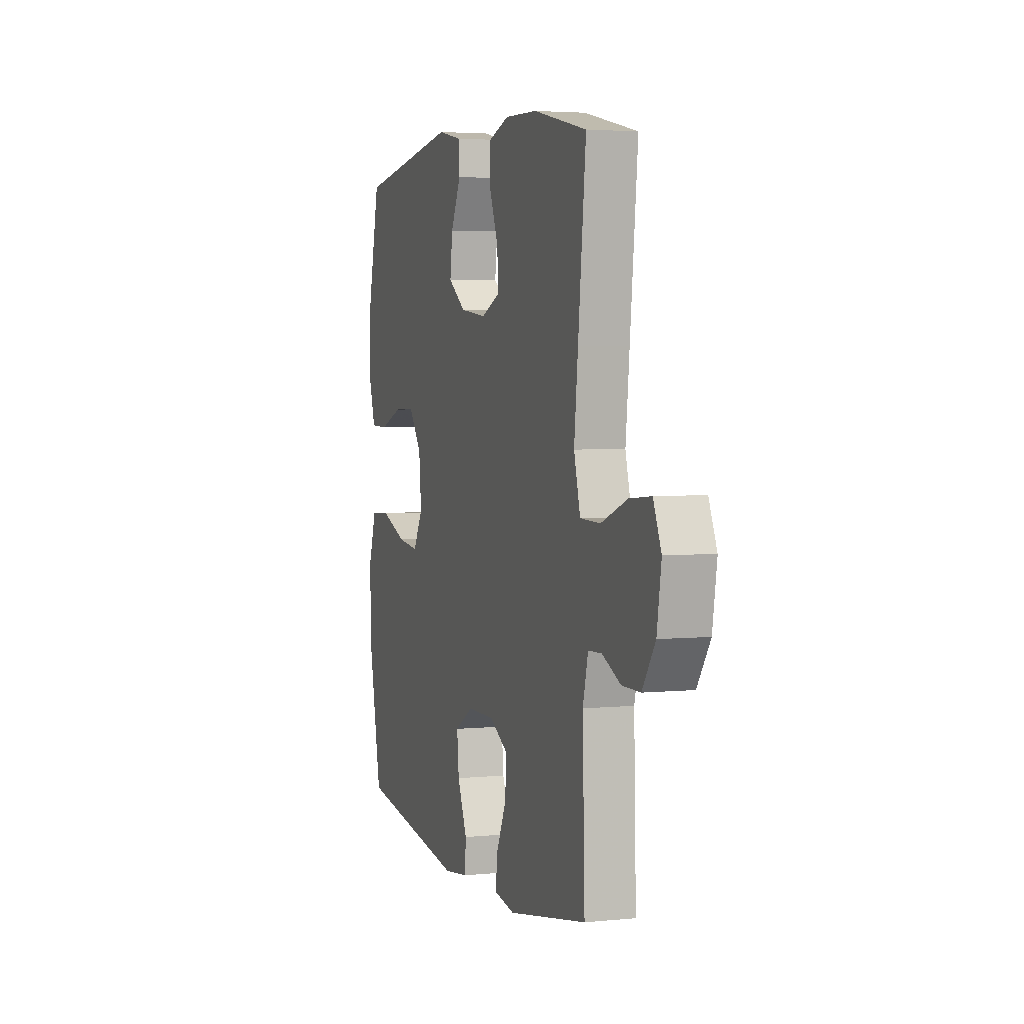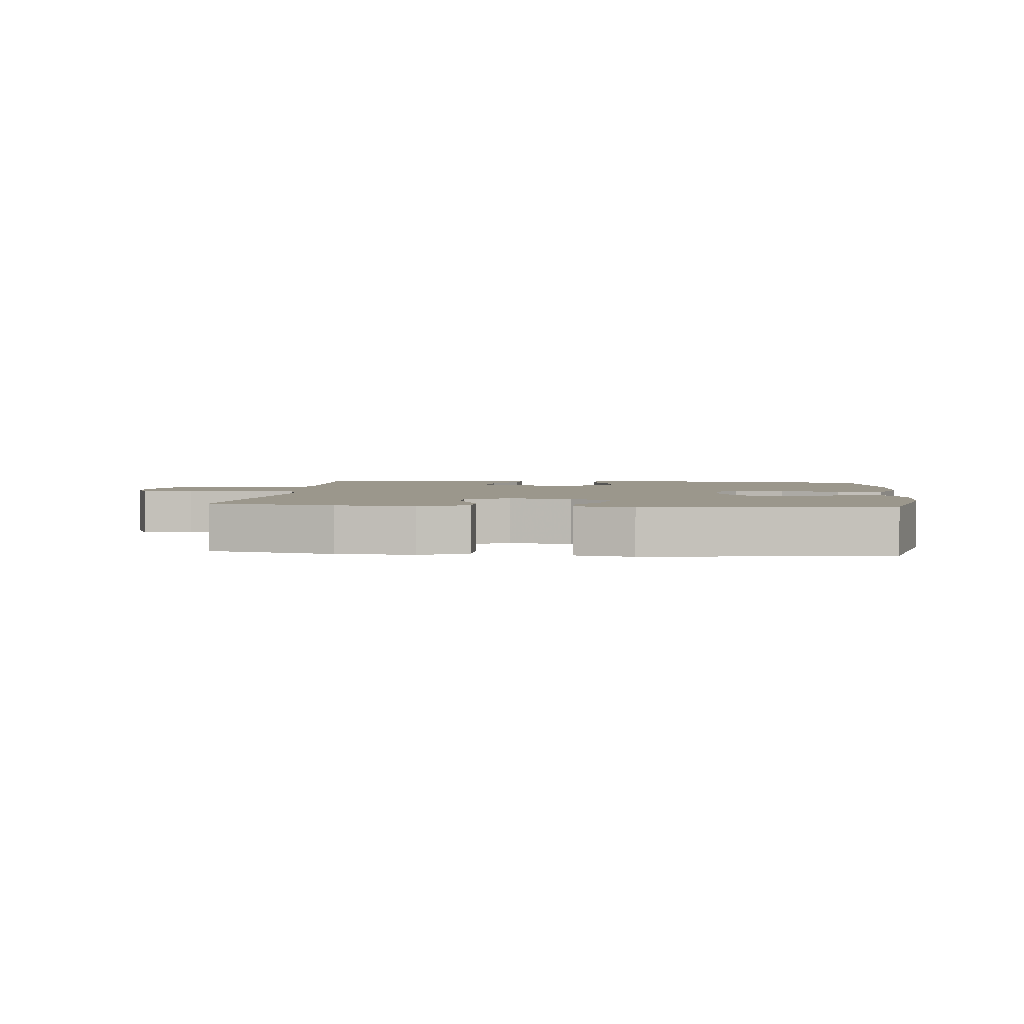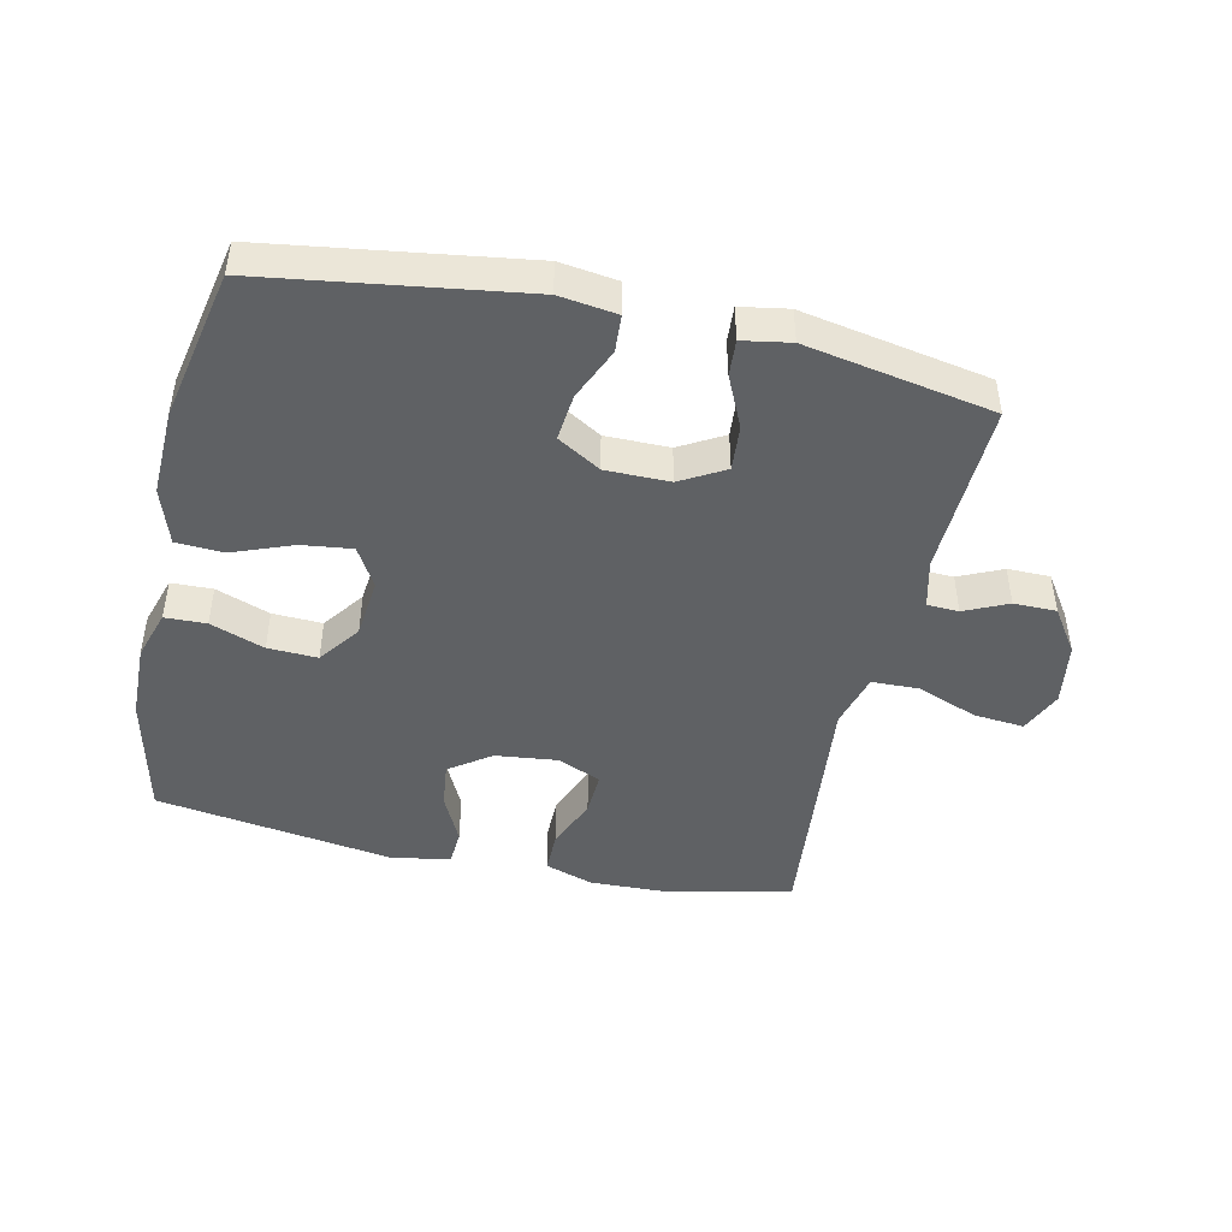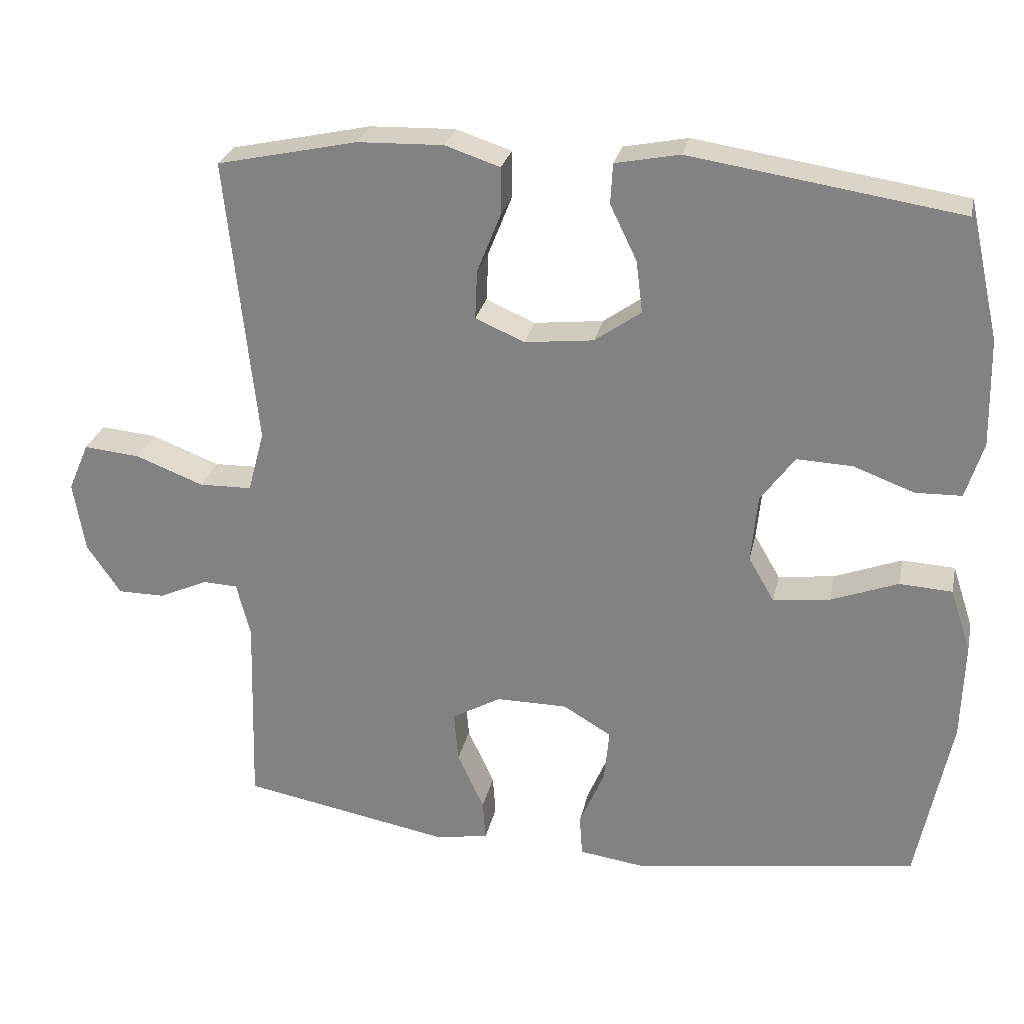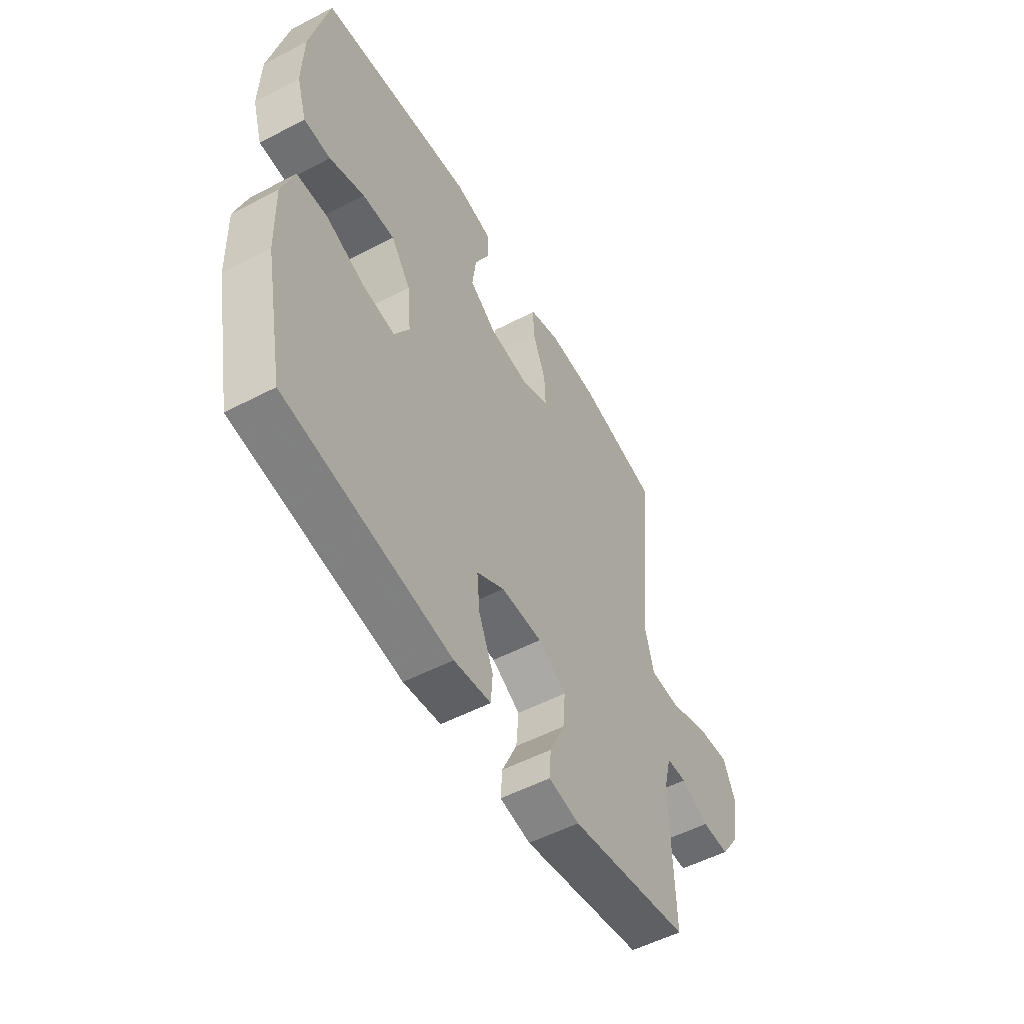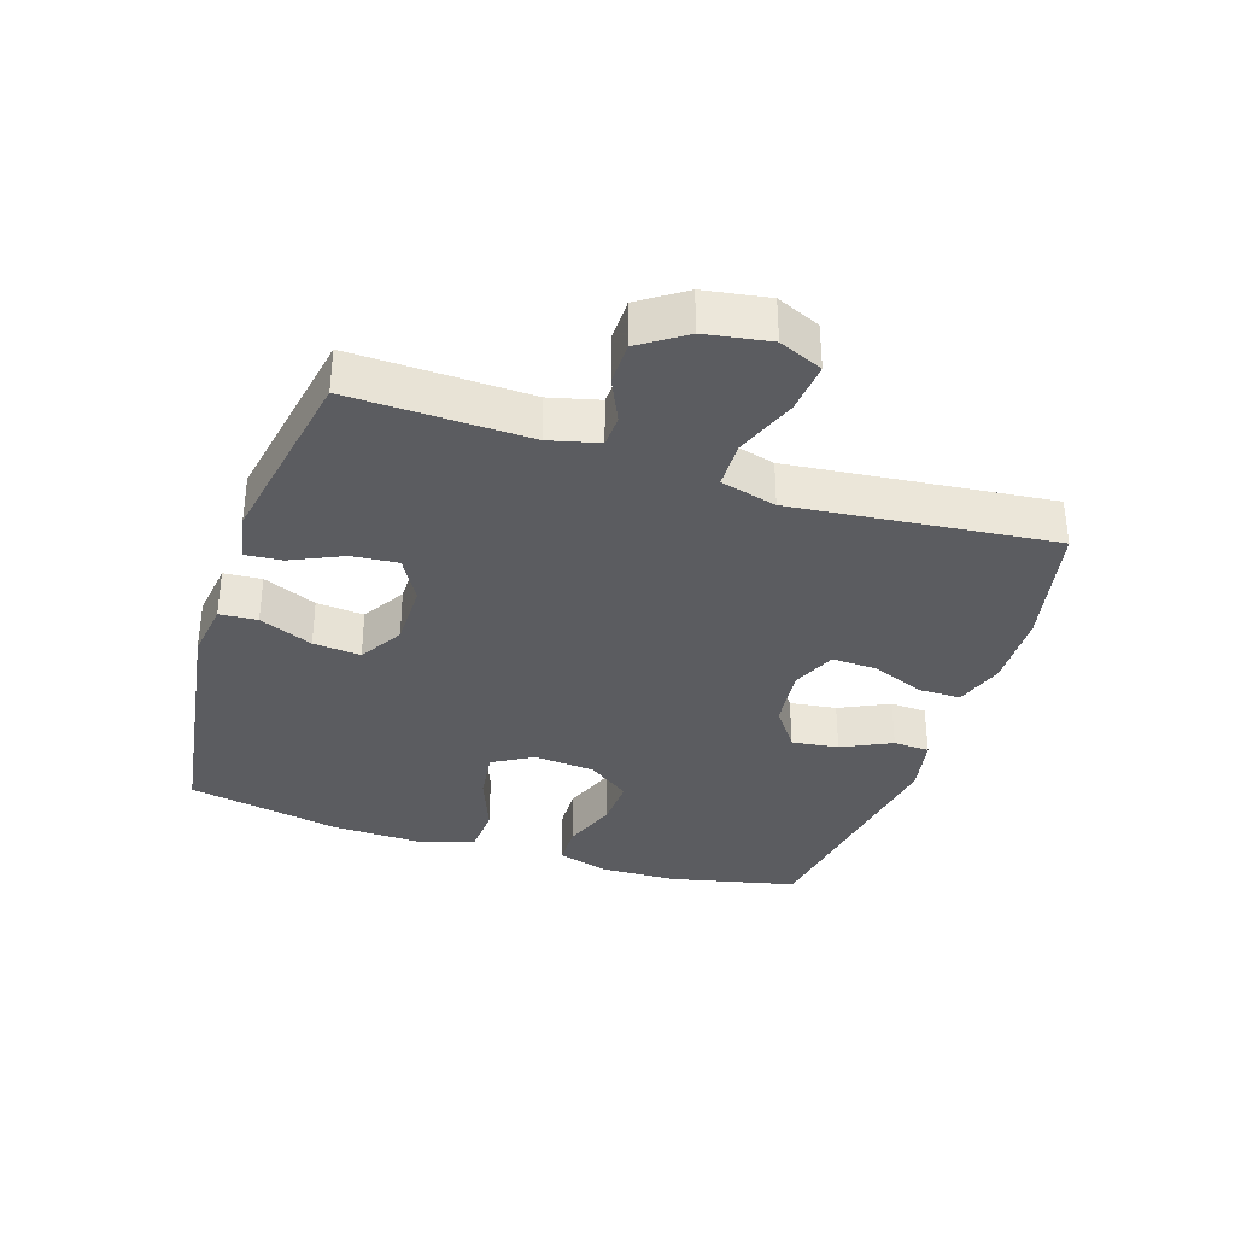
<metadata>
{"format":"obj","ext":"obj","renderer":"f3d","projection":"perspective","resolution":1024,"background":"white","views":[{"elev":3.6,"azim":-108.4,"up":"+Z"},{"elev":2.8,"azim":5.7,"up":"+Y"},{"elev":-45.5,"azim":167.3,"up":"+Y"},{"elev":27.0,"azim":12.1,"up":"+Z"},{"elev":-53.4,"azim":119.1,"up":"+Z"},{"elev":-34.7,"azim":-108.0,"up":"+Y"}]}
</metadata>
<code>
v -0.5 0.07 0.5
v -0.305 0.07 0.543
v -0.186 0.07 0.547
v -0.11 0.07 0.522
v -0.11 0.07 0.457
v -0.143 0.07 0.374
v -0.146 0.07 0.306
v -0.078 0.07 0.277
v 0.018 0.07 0.288
v 0.082 0.07 0.334
v 0.073 0.07 0.406
v 0.036 0.07 0.482
v 0.039 0.07 0.538
v 0.128 0.07 0.556
v 0.5 0.07 0.5
v 0.544 0.07 0.305
v 0.547 0.07 0.185
v 0.523 0.07 0.107
v 0.459 0.07 0.105
v 0.375 0.07 0.136
v 0.298 0.07 0.139
v 0.251 0.07 0.074
v 0.242 0.07 -0.02
v 0.278 0.07 -0.082
v 0.356 0.07 -0.072
v 0.449 0.07 -0.036
v 0.522 0.07 -0.04
v 0.551 0.07 -0.128
v 0.547 0.07 -0.264
v 0.5 0.07 -0.5
v 0.102 0.07 -0.559
v 0.013 0.07 -0.547
v 0.009 0.07 -0.489
v 0.044 0.07 -0.407
v 0.051 0.07 -0.334
v -0.016 0.07 -0.294
v -0.115 0.07 -0.294
v -0.183 0.07 -0.333
v -0.177 0.07 -0.404
v -0.14 0.07 -0.484
v -0.136 0.07 -0.54
v -0.21 0.07 -0.553
v -0.5 0.07 -0.5
v -0.492 0.07 -0.227
v -0.511 0.07 -0.151
v -0.56 0.07 -0.149
v -0.627 0.07 -0.18
v -0.693 0.07 -0.18
v -0.74 0.07 -0.111
v -0.756 0.07 -0.012
v -0.727 0.07 0.055
v -0.649 0.07 0.048
v -0.554 0.07 0.012
v -0.481 0.07 0.014
v -0.458 0.07 0.1
v -0.472 0.07 0.232
v -0.5 0 0.5
v -0.305 0 0.543
v -0.186 0 0.547
v -0.11 0 0.522
v -0.11 0 0.457
v -0.143 0 0.374
v -0.146 0 0.306
v -0.078 0 0.277
v 0.018 0 0.288
v 0.082 0 0.334
v 0.073 0 0.406
v 0.036 0 0.482
v 0.039 0 0.538
v 0.128 0 0.556
v 0.5 0 0.5
v 0.544 0 0.305
v 0.547 0 0.185
v 0.523 0 0.107
v 0.459 0 0.105
v 0.375 0 0.136
v 0.298 0 0.139
v 0.251 0 0.074
v 0.242 0 -0.02
v 0.278 0 -0.082
v 0.356 0 -0.072
v 0.449 0 -0.036
v 0.522 0 -0.04
v 0.551 0 -0.128
v 0.547 0 -0.264
v 0.5 0 -0.5
v 0.102 0 -0.559
v 0.013 0 -0.547
v 0.009 0 -0.489
v 0.044 0 -0.407
v 0.051 0 -0.334
v -0.016 0 -0.294
v -0.115 0 -0.294
v -0.183 0 -0.333
v -0.177 0 -0.404
v -0.14 0 -0.484
v -0.136 0 -0.54
v -0.21 0 -0.553
v -0.5 0 -0.5
v -0.492 0 -0.227
v -0.511 0 -0.151
v -0.56 0 -0.149
v -0.627 0 -0.18
v -0.693 0 -0.18
v -0.74 0 -0.111
v -0.756 0 -0.012
v -0.727 0 0.055
v -0.649 0 0.048
v -0.554 0 0.012
v -0.481 0 0.014
v -0.458 0 0.1
v -0.472 0 0.232
f 55 56 1 2
f 54 55 2 3
f 50 51 52 53
f 50 53 54
f 49 50 54
f 46 47 48 49
f 45 46 49 54
f 44 45 54 3
f 39 40 41 42
f 38 39 42 43
f 37 38 43 44
f 31 32 33 34
f 31 34 35
f 30 31 35
f 29 30 35 36
f 25 26 27 28
f 24 25 28 29
f 17 18 19 20
f 17 20 21
f 16 17 21
f 15 16 21
f 14 15 21 22
f 11 12 13 14
f 10 11 14 22
f 3 4 5 6
f 3 6 7
f 44 3 7
f 37 44 7 8
f 24 29 36 37
f 23 24 37 8
f 9 10 22 23
f 8 9 23
f 58 57 112 111
f 59 58 111 110
f 109 108 107 106
f 110 109 106
f 110 106 105
f 105 104 103 102
f 110 105 102 101
f 59 110 101 100
f 98 97 96 95
f 99 98 95 94
f 100 99 94 93
f 90 89 88 87
f 91 90 87
f 91 87 86
f 92 91 86 85
f 84 83 82 81
f 85 84 81 80
f 76 75 74 73
f 77 76 73
f 77 73 72
f 77 72 71
f 78 77 71 70
f 70 69 68 67
f 78 70 67 66
f 62 61 60 59
f 63 62 59
f 63 59 100
f 64 63 100 93
f 93 92 85 80
f 64 93 80 79
f 79 78 66 65
f 79 65 64
f 1 57 58 2
f 2 58 59 3
f 3 59 60 4
f 4 60 61 5
f 5 61 62 6
f 6 62 63 7
f 7 63 64 8
f 8 64 65 9
f 9 65 66 10
f 10 66 67 11
f 11 67 68 12
f 12 68 69 13
f 13 69 70 14
f 14 70 71 15
f 15 71 72 16
f 16 72 73 17
f 17 73 74 18
f 18 74 75 19
f 19 75 76 20
f 20 76 77 21
f 21 77 78 22
f 22 78 79 23
f 23 79 80 24
f 24 80 81 25
f 25 81 82 26
f 26 82 83 27
f 27 83 84 28
f 28 84 85 29
f 29 85 86 30
f 30 86 87 31
f 31 87 88 32
f 32 88 89 33
f 33 89 90 34
f 34 90 91 35
f 35 91 92 36
f 36 92 93 37
f 37 93 94 38
f 38 94 95 39
f 39 95 96 40
f 40 96 97 41
f 41 97 98 42
f 42 98 99 43
f 43 99 100 44
f 44 100 101 45
f 45 101 102 46
f 46 102 103 47
f 47 103 104 48
f 48 104 105 49
f 49 105 106 50
f 50 106 107 51
f 51 107 108 52
f 52 108 109 53
f 53 109 110 54
f 54 110 111 55
f 55 111 112 56
f 56 112 57 1

</code>
